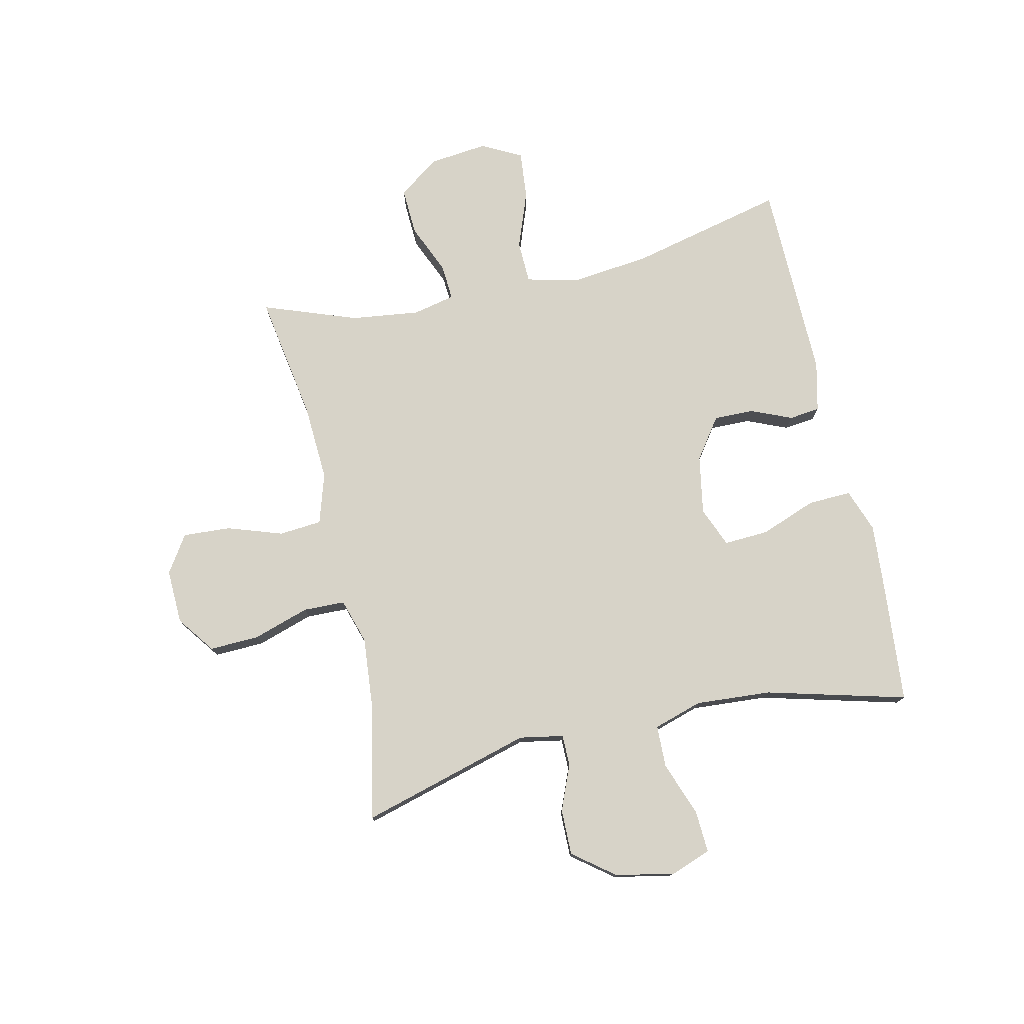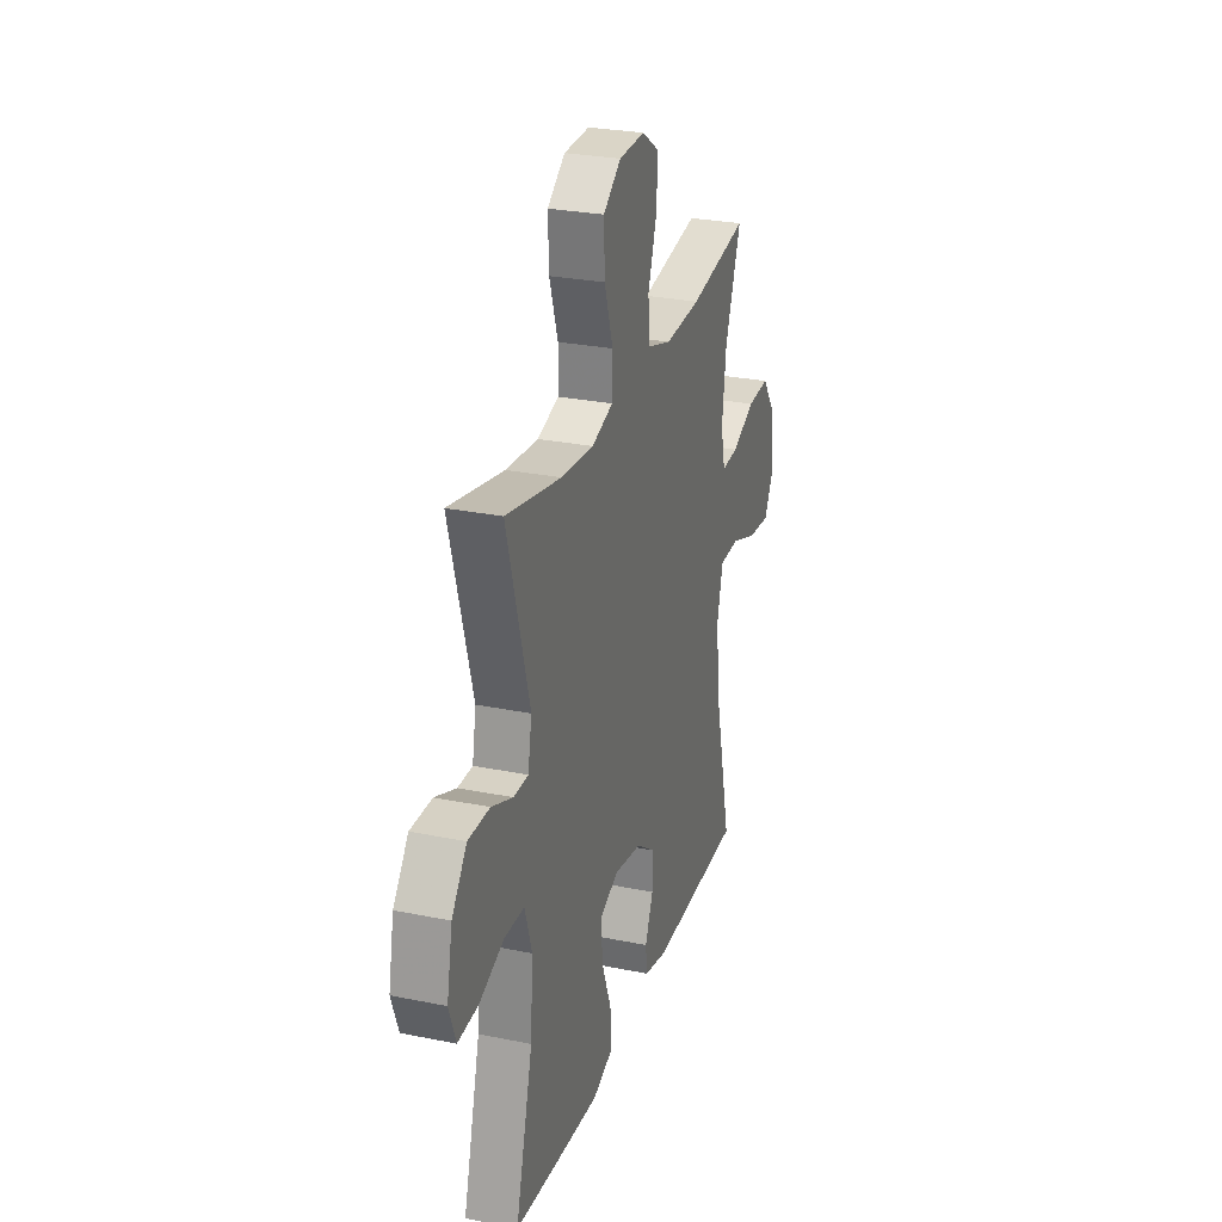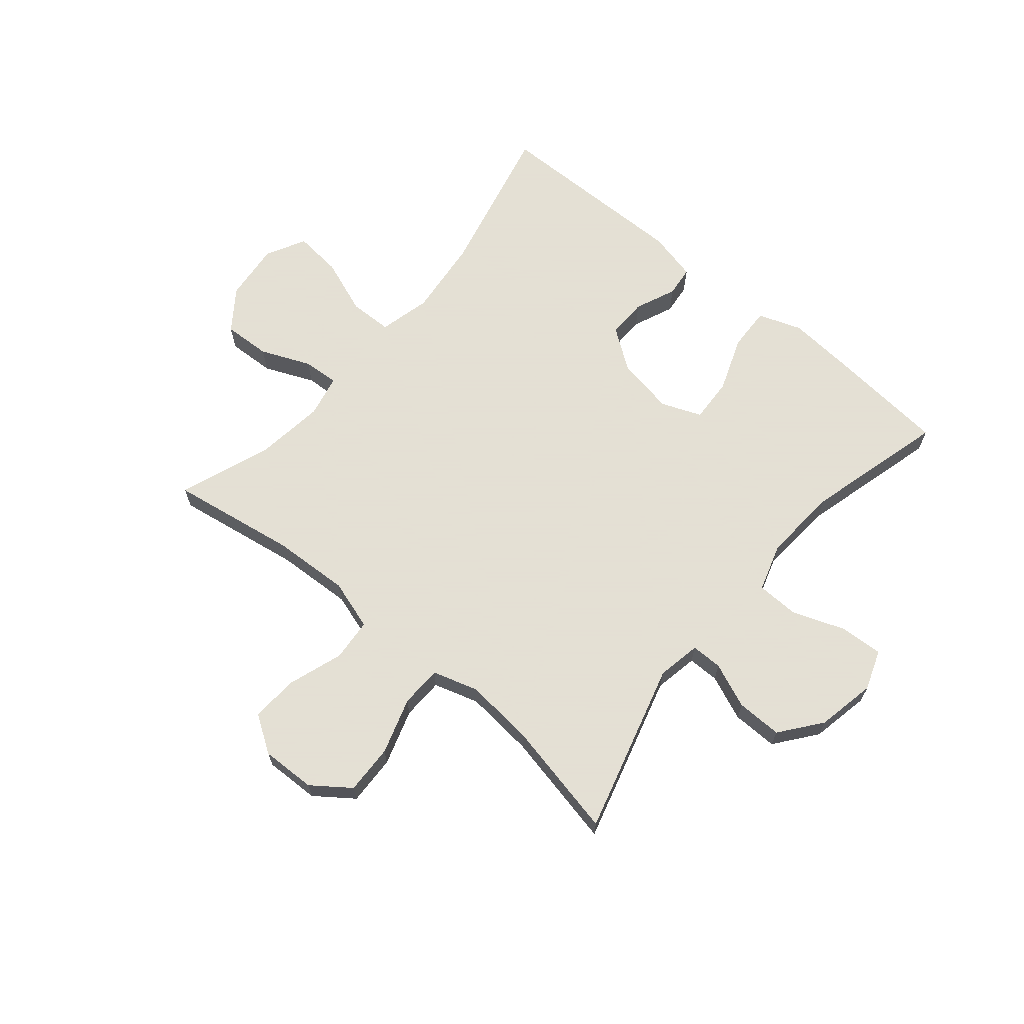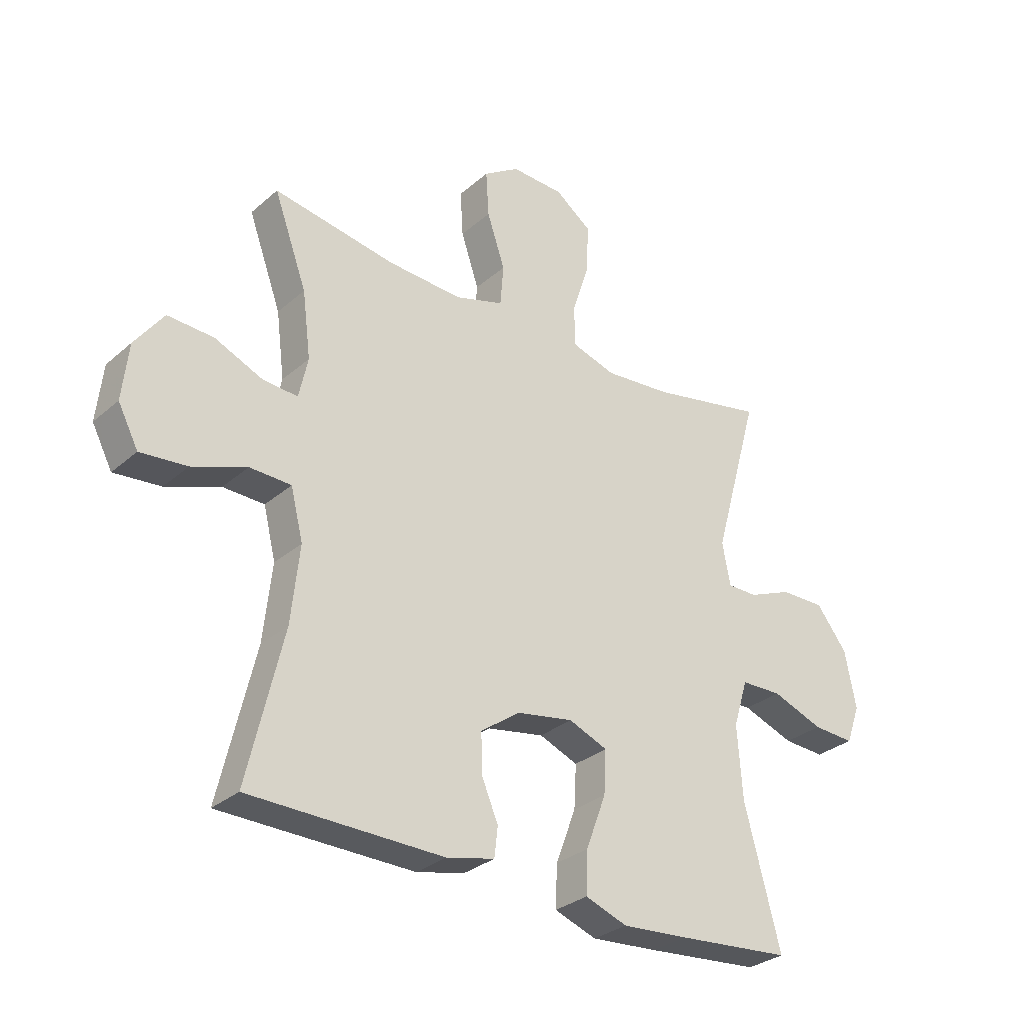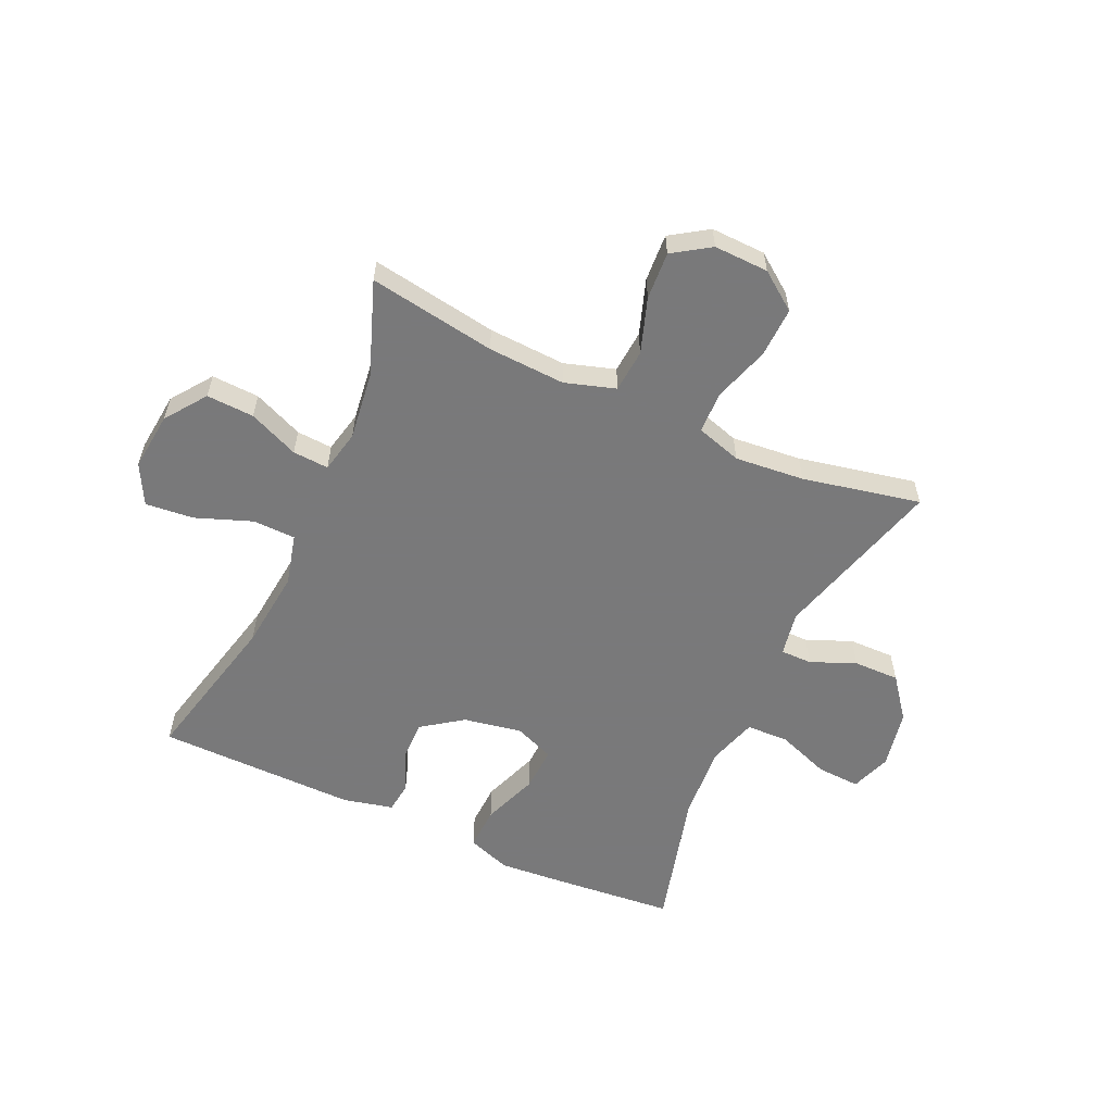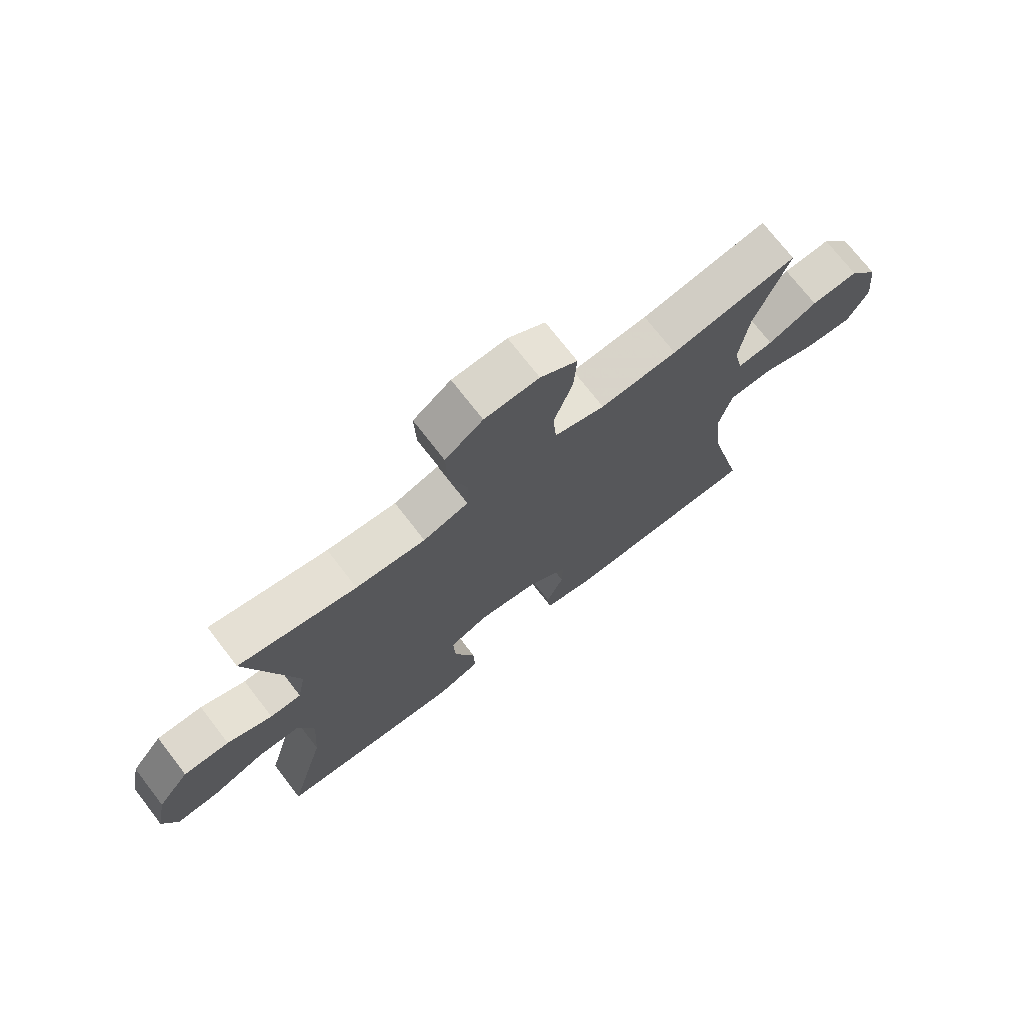
<metadata>
{"format":"obj","ext":"obj","renderer":"f3d","projection":"perspective","resolution":1024,"background":"white","views":[{"elev":76.8,"azim":77.3,"up":"+Y"},{"elev":27.4,"azim":107.4,"up":"+Z"},{"elev":66.2,"azim":40.1,"up":"+Y"},{"elev":-30.3,"azim":-38.9,"up":"+Z"},{"elev":-57.8,"azim":-24.4,"up":"+Y"},{"elev":72.9,"azim":142.3,"up":"+Z"}]}
</metadata>
<code>
v 0.5 0.07 0.5
v 0.417 0.07 0.205
v 0.431 0.07 0.129
v 0.485 0.07 0.129
v 0.563 0.07 0.161
v 0.642 0.07 0.162
v 0.697 0.07 0.091
v 0.717 0.07 -0.011
v 0.692 0.07 -0.08
v 0.618 0.07 -0.076
v 0.526 0.07 -0.042
v 0.453 0.07 -0.044
v 0.427 0.07 -0.128
v 0.436 0.07 -0.258
v 0.5 0.07 -0.5
v 0.296 0.07 -0.518
v 0.178 0.07 -0.527
v 0.103 0.07 -0.5
v 0.106 0.07 -0.425
v 0.142 0.07 -0.329
v 0.146 0.07 -0.252
v 0.077 0.07 -0.224
v -0.024 0.07 -0.242
v -0.094 0.07 -0.292
v -0.093 0.07 -0.361
v -0.063 0.07 -0.432
v -0.069 0.07 -0.485
v -0.155 0.07 -0.505
v -0.5 0.07 -0.5
v -0.437 0.07 -0.232
v -0.422 0.07 -0.095
v -0.444 0.07 -0.006
v -0.518 0.07 -0.004
v -0.615 0.07 -0.04
v -0.698 0.07 -0.048
v -0.734 0.07 0.021
v -0.723 0.07 0.122
v -0.672 0.07 0.192
v -0.59 0.07 0.188
v -0.504 0.07 0.151
v -0.442 0.07 0.147
v -0.426 0.07 0.22
v -0.441 0.07 0.338
v -0.5 0.07 0.5
v -0.281 0.07 0.464
v -0.148 0.07 0.457
v -0.061 0.07 0.484
v -0.055 0.07 0.558
v -0.087 0.07 0.653
v -0.092 0.07 0.735
v -0.028 0.07 0.777
v 0.066 0.07 0.774
v 0.131 0.07 0.726
v 0.128 0.07 0.64
v 0.097 0.07 0.543
v 0.099 0.07 0.471
v 0.177 0.07 0.447
v 0.297 0.07 0.458
v 0.5 0 0.5
v 0.417 0 0.205
v 0.431 0 0.129
v 0.485 0 0.129
v 0.563 0 0.161
v 0.642 0 0.162
v 0.697 0 0.091
v 0.717 0 -0.011
v 0.692 0 -0.08
v 0.618 0 -0.076
v 0.526 0 -0.042
v 0.453 0 -0.044
v 0.427 0 -0.128
v 0.436 0 -0.258
v 0.5 0 -0.5
v 0.296 0 -0.518
v 0.178 0 -0.527
v 0.103 0 -0.5
v 0.106 0 -0.425
v 0.142 0 -0.329
v 0.146 0 -0.252
v 0.077 0 -0.224
v -0.024 0 -0.242
v -0.094 0 -0.292
v -0.093 0 -0.361
v -0.063 0 -0.432
v -0.069 0 -0.485
v -0.155 0 -0.505
v -0.5 0 -0.5
v -0.437 0 -0.232
v -0.422 0 -0.095
v -0.444 0 -0.006
v -0.518 0 -0.004
v -0.615 0 -0.04
v -0.698 0 -0.048
v -0.734 0 0.021
v -0.723 0 0.122
v -0.672 0 0.192
v -0.59 0 0.188
v -0.504 0 0.151
v -0.442 0 0.147
v -0.426 0 0.22
v -0.441 0 0.338
v -0.5 0 0.5
v -0.281 0 0.464
v -0.148 0 0.457
v -0.061 0 0.484
v -0.055 0 0.558
v -0.087 0 0.653
v -0.092 0 0.735
v -0.028 0 0.777
v 0.066 0 0.774
v 0.131 0 0.726
v 0.128 0 0.64
v 0.097 0 0.543
v 0.099 0 0.471
v 0.177 0 0.447
v 0.297 0 0.458
f 53 54 55
f 52 53 55
f 51 52 55
f 50 51 55
f 49 50 55
f 48 49 55
f 47 48 55 56
f 46 47 56 57
f 43 44 45
f 42 43 45 46
f 41 42 46 57
f 38 39 40
f 37 38 40
f 36 37 40
f 35 36 40
f 34 35 40
f 33 34 40
f 32 33 40 41
f 41 57 58
f 32 41 58
f 31 32 58
f 28 29 30
f 27 28 30
f 26 27 30
f 25 26 30
f 24 25 30 31
f 18 19 20
f 17 18 20
f 16 17 20
f 15 16 20
f 14 15 20
f 13 14 20 21
f 12 13 21 22
f 9 10 11
f 8 9 11
f 7 8 11
f 6 7 11
f 5 6 11
f 4 5 11
f 3 4 11 12
f 12 22 23
f 3 12 23
f 2 3 23
f 24 31 58
f 23 24 58
f 2 23 58
f 1 2 58
f 113 112 111
f 113 111 110
f 113 110 109
f 113 109 108
f 113 108 107
f 113 107 106
f 114 113 106 105
f 115 114 105 104
f 103 102 101
f 104 103 101 100
f 115 104 100 99
f 98 97 96
f 98 96 95
f 98 95 94
f 98 94 93
f 98 93 92
f 98 92 91
f 99 98 91 90
f 116 115 99
f 116 99 90
f 116 90 89
f 88 87 86
f 88 86 85
f 88 85 84
f 88 84 83
f 89 88 83 82
f 78 77 76
f 78 76 75
f 78 75 74
f 78 74 73
f 78 73 72
f 79 78 72 71
f 80 79 71 70
f 69 68 67
f 69 67 66
f 69 66 65
f 69 65 64
f 69 64 63
f 69 63 62
f 70 69 62 61
f 81 80 70
f 81 70 61
f 81 61 60
f 116 89 82
f 116 82 81
f 116 81 60
f 116 60 59
f 1 59 60 2
f 2 60 61 3
f 3 61 62 4
f 4 62 63 5
f 5 63 64 6
f 6 64 65 7
f 7 65 66 8
f 8 66 67 9
f 9 67 68 10
f 10 68 69 11
f 11 69 70 12
f 12 70 71 13
f 13 71 72 14
f 14 72 73 15
f 15 73 74 16
f 16 74 75 17
f 17 75 76 18
f 18 76 77 19
f 19 77 78 20
f 20 78 79 21
f 21 79 80 22
f 22 80 81 23
f 23 81 82 24
f 24 82 83 25
f 25 83 84 26
f 26 84 85 27
f 27 85 86 28
f 28 86 87 29
f 29 87 88 30
f 30 88 89 31
f 31 89 90 32
f 32 90 91 33
f 33 91 92 34
f 34 92 93 35
f 35 93 94 36
f 36 94 95 37
f 37 95 96 38
f 38 96 97 39
f 39 97 98 40
f 40 98 99 41
f 41 99 100 42
f 42 100 101 43
f 43 101 102 44
f 44 102 103 45
f 45 103 104 46
f 46 104 105 47
f 47 105 106 48
f 48 106 107 49
f 49 107 108 50
f 50 108 109 51
f 51 109 110 52
f 52 110 111 53
f 53 111 112 54
f 54 112 113 55
f 55 113 114 56
f 56 114 115 57
f 57 115 116 58
f 58 116 59 1

</code>
